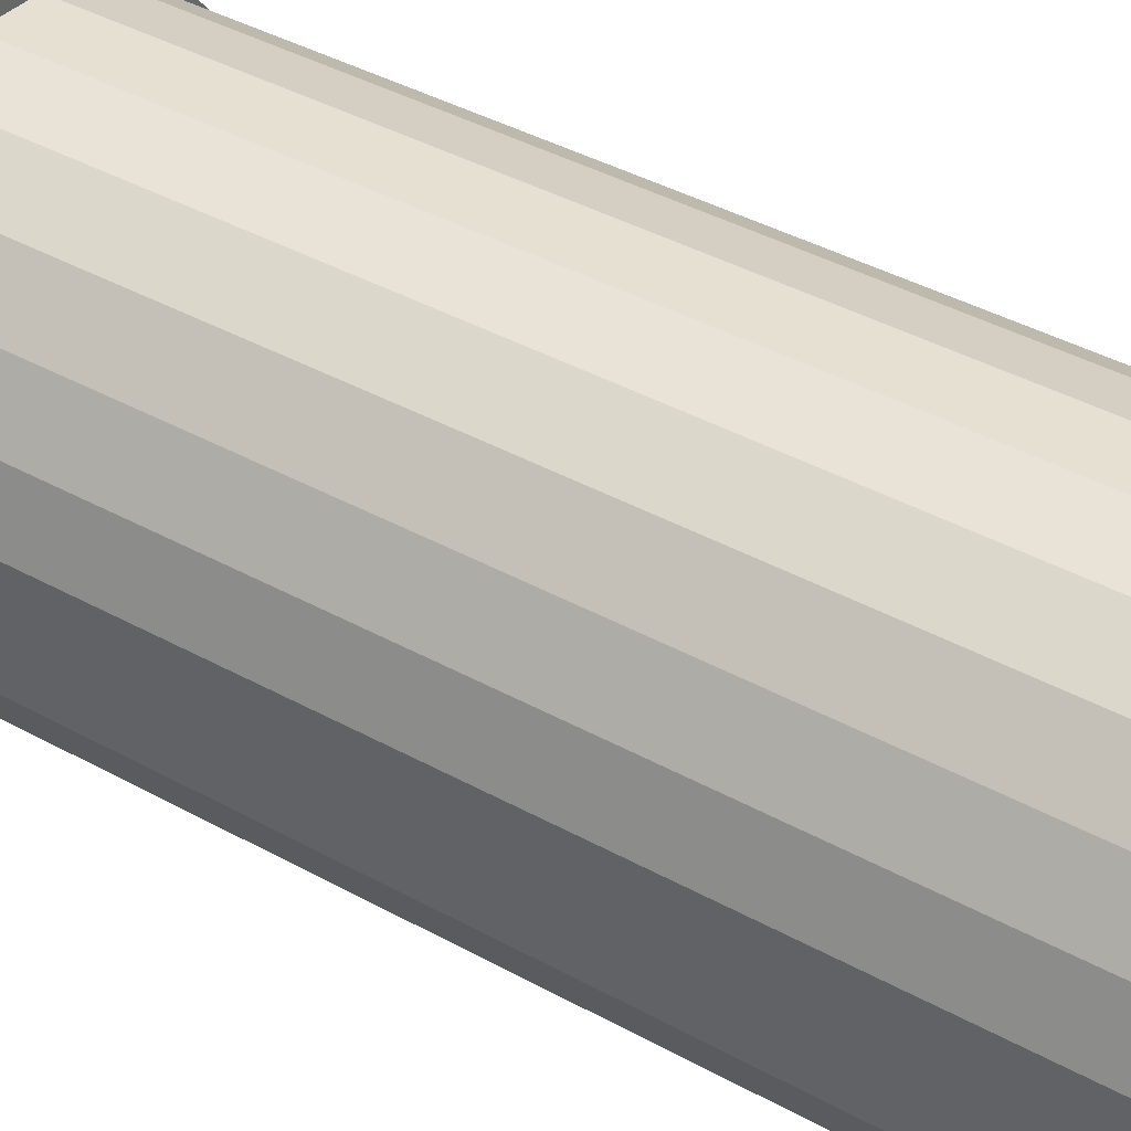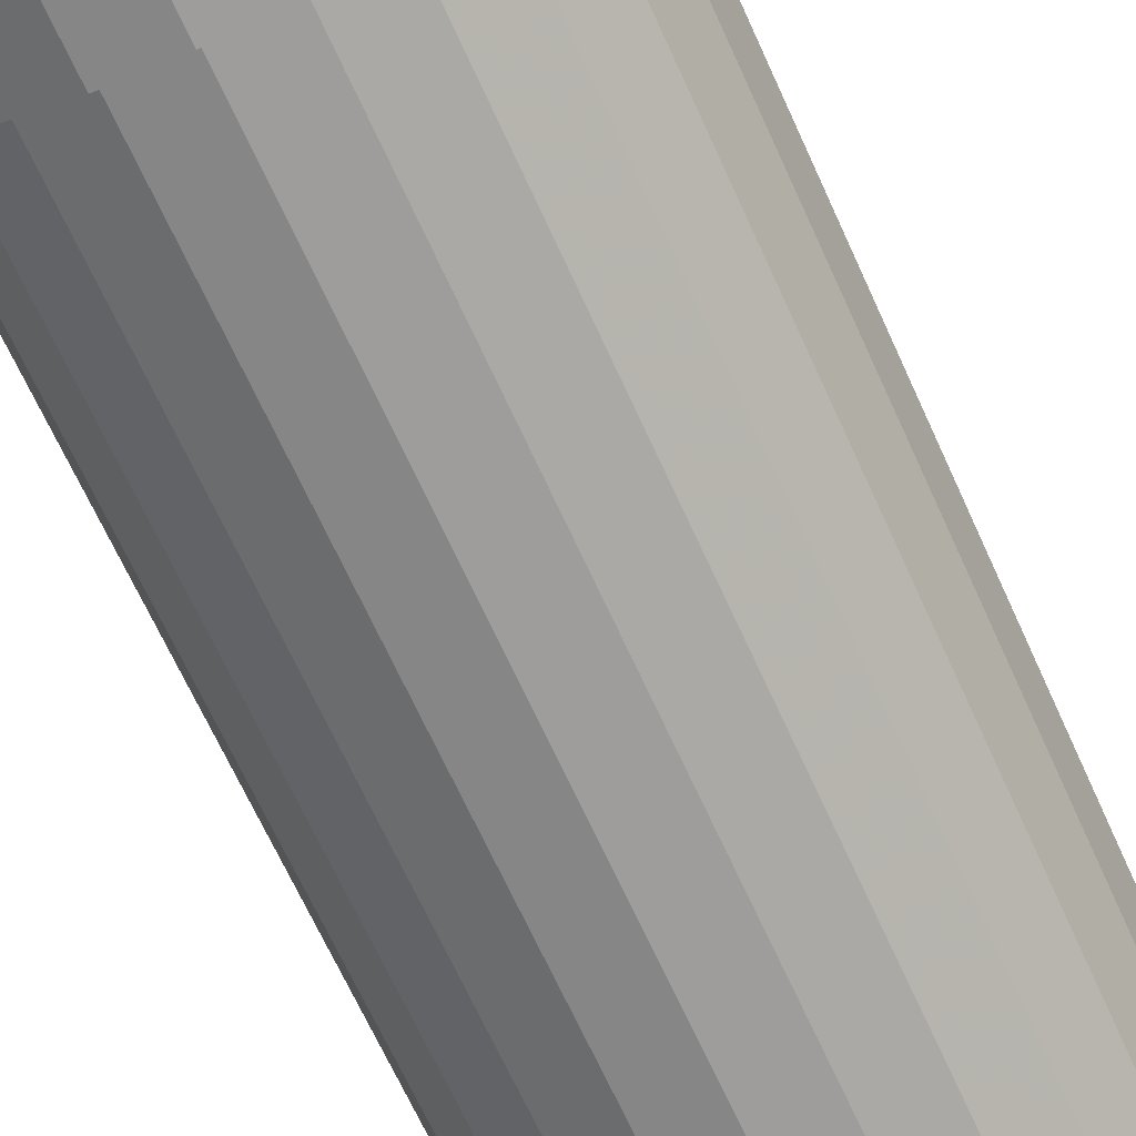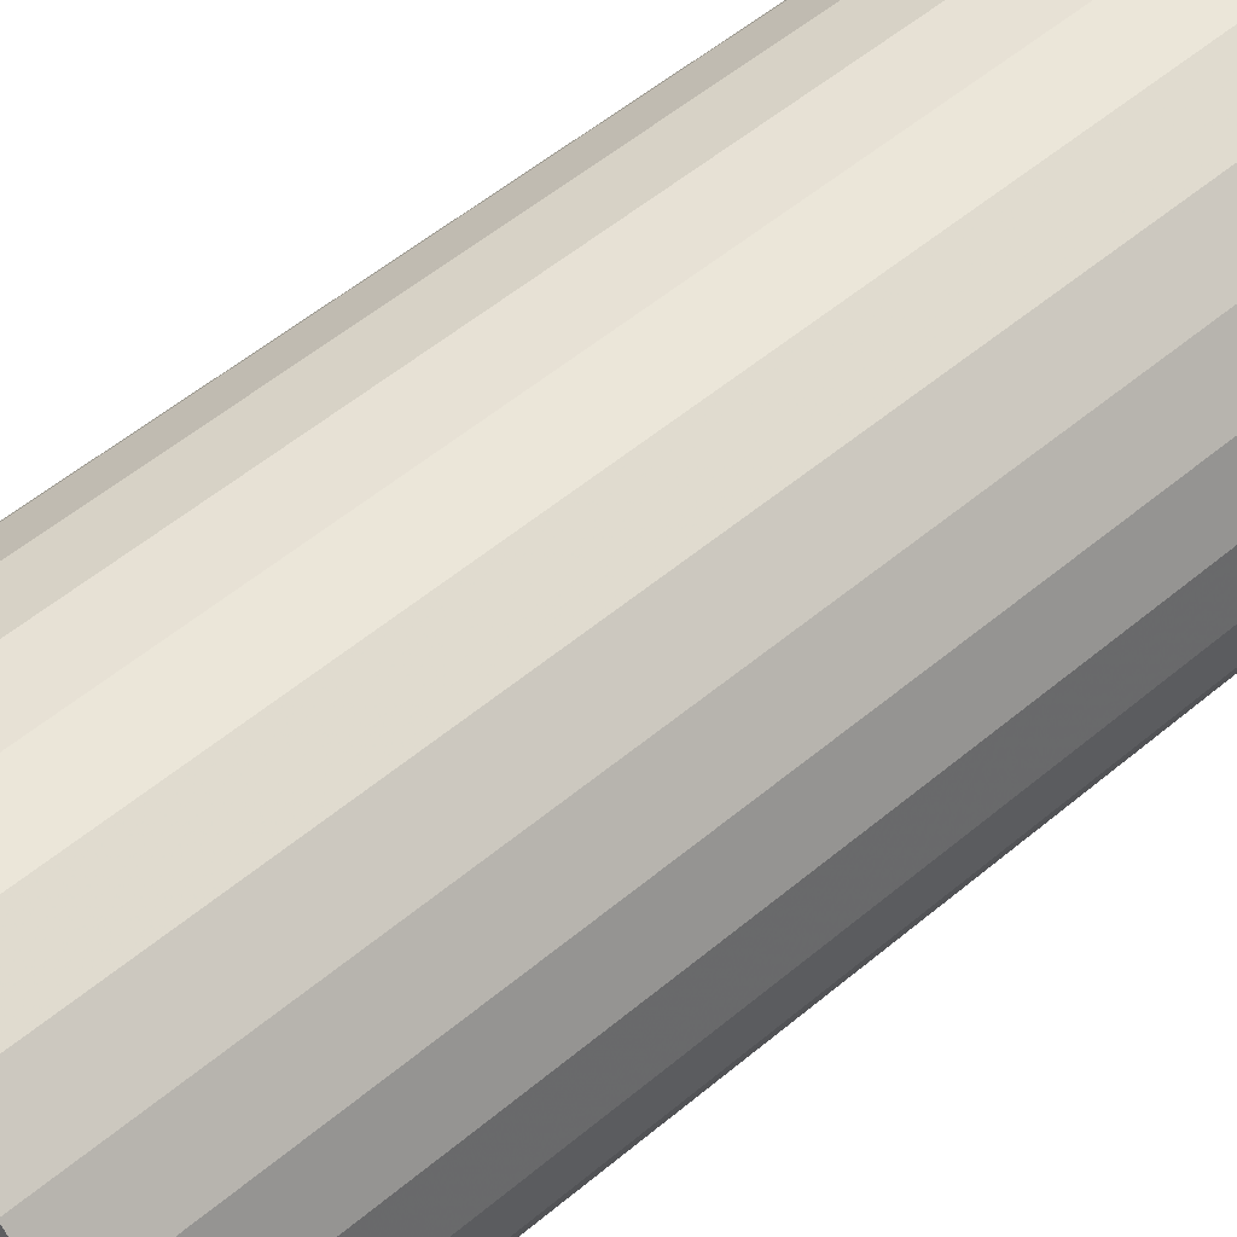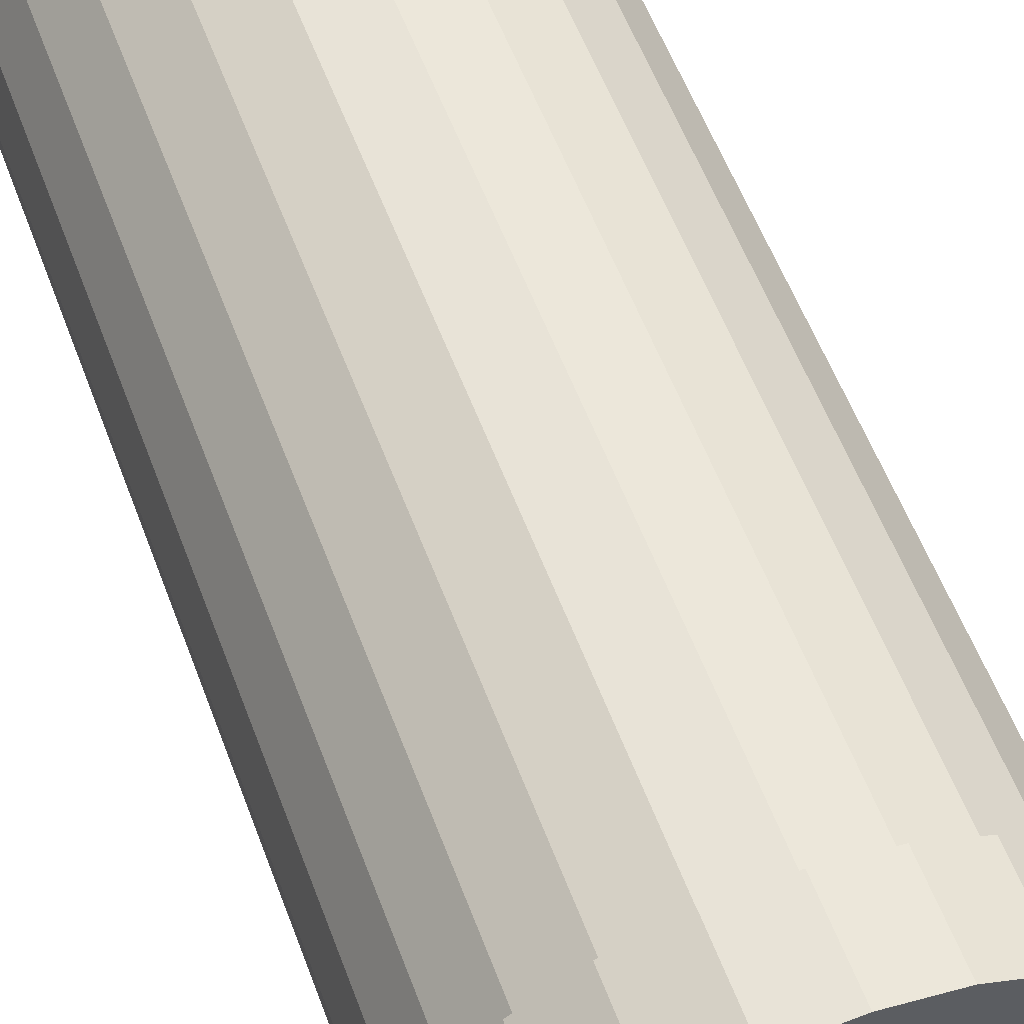
<metadata>
{"format":"obj","ext":"obj","renderer":"f3d","projection":"perspective","resolution":1024,"background":"white","views":[{"elev":40.4,"azim":124.2,"up":"+Y"},{"elev":-68.4,"azim":24.5,"up":"+Y"},{"elev":55.0,"azim":-131.4,"up":"+Y"},{"elev":57.0,"azim":-20.4,"up":"+Y"}]}
</metadata>
<code>
v 0.009928 0.02999 0.04054
v 0.009928 0.02999 0.0287
v -0.009928 -0.02999 0.04054
v -0.009928 -0.02999 0.0287
v 0.03093 0.006396 0.04054
v 0.03093 0.006396 0.0287
v -0.03153 0.001828 0.04054
v -0.03153 0.001828 0.0287
v 0.02101 -0.02359 0.04054
v 0.02101 -0.02359 0.0287
v 0.02359 0.02101 0.04054
v 0.02359 0.02101 0.0287
v 0.001741 0.03003 -0.09229
v 0.001741 0.03003 0.03622
v 0.001741 0.03003 -0.06973
v 0.001741 0.03003 0.0365
v 0.001741 0.03003 0.0287
v 0.001741 0.03003 -0.008625
v 0.001828 0.03153 0.04054
v 0.001828 0.03153 0.0287
v -0.02946 -0.006091 -0.09229
v -0.02946 -0.006091 0.03622
v -0.02946 -0.006091 -0.06973
v -0.02946 -0.006091 0.0365
v -0.02946 -0.006091 0.0287
v -0.02946 -0.006091 -0.008625
v 0.006396 -0.03093 0.04054
v 0.006396 -0.03093 0.0287
v -0.01652 -0.02514 -0.09229
v -0.01652 -0.02514 0.03622
v -0.01652 -0.02514 -0.06973
v -0.01652 -0.02514 0.0365
v -0.01652 -0.02514 0.0287
v -0.01652 -0.02514 -0.008625
v -0.02822 -0.01418 0.04054
v -0.02822 -0.01418 0.0287
v -0.02688 -0.01351 -0.09229
v -0.02688 -0.01351 0.03622
v -0.02688 -0.01351 -0.06973
v -0.02688 -0.01351 0.0365
v -0.02688 -0.01351 0.0287
v -0.02688 -0.01351 -0.008625
v 0.02247 0.02 -0.09229
v 0.02247 0.02 0.03622
v 0.02247 0.02 -0.06973
v 0.02247 0.02 0.0365
v 0.02247 0.02 0.0287
v 0.02247 0.02 -0.008625
v 0.006091 -0.02946 -0.09229
v 0.006091 -0.02946 0.03622
v 0.006091 -0.02946 -0.06973
v 0.006091 -0.02946 0.0365
v 0.006091 -0.02946 0.0287
v 0.006091 -0.02946 -0.008625
v 0.009455 0.02856 -0.09229
v 0.009455 0.02856 0.03622
v 0.009455 0.02856 -0.06973
v 0.009455 0.02856 0.0365
v 0.009455 0.02856 0.0287
v 0.009455 0.02856 -0.008625
v -0.01351 0.02688 -0.09229
v -0.01351 0.02688 0.03622
v -0.01351 0.02688 -0.06973
v -0.01351 0.02688 0.0365
v -0.01351 0.02688 0.0287
v -0.01351 0.02688 -0.008625
v 0.02 -0.02247 -0.09229
v 0.02 -0.02247 0.03622
v 0.02 -0.02247 -0.06973
v 0.02 -0.02247 0.0365
v 0.02 -0.02247 0.0287
v 0.02 -0.02247 -0.008625
v -0.0264 0.01735 0.04054
v -0.0264 0.01735 0.0287
v 0.03003 -0.001741 -0.09229
v 0.03003 -0.001741 0.03622
v 0.03003 -0.001741 -0.06973
v 0.03003 -0.001741 0.0365
v 0.03003 -0.001741 0.0287
v 0.03003 -0.001741 -0.008625
v -0.02856 0.009455 -0.09229
v -0.02856 0.009455 0.03622
v -0.02856 0.009455 -0.06973
v -0.02856 0.009455 0.0365
v -0.02856 0.009455 0.0287
v -0.02856 0.009455 -0.008625
v -0.02514 0.01652 -0.09229
v -0.02514 0.01652 0.03622
v -0.02514 0.01652 -0.06973
v -0.02514 0.01652 0.0365
v -0.02514 0.01652 0.0287
v -0.02514 0.01652 -0.008625
v 0.02999 -0.009928 0.04054
v 0.02999 -0.009928 0.0287
v -0.01418 0.02822 0.04054
v -0.01418 0.02822 0.0287
v 0.01735 0.0264 0.04054
v 0.01735 0.0264 0.0287
v -0.01735 -0.0264 0.04054
v -0.01735 -0.0264 0.0287
v 0.01418 -0.02822 0.04054
v 0.01418 -0.02822 0.0287
v -0.02999 0.009928 0.04054
v -0.02999 0.009928 0.0287
v 0.02514 -0.01652 -0.09229
v 0.02514 -0.01652 0.03622
v 0.02514 -0.01652 -0.06973
v 0.02514 -0.01652 0.0365
v 0.02514 -0.01652 0.0287
v 0.02514 -0.01652 -0.008625
v 0.02856 -0.009455 -0.09229
v 0.02856 -0.009455 0.03622
v 0.02856 -0.009455 -0.06973
v 0.02856 -0.009455 0.0365
v 0.02856 -0.009455 0.0287
v 0.02856 -0.009455 -0.008625
v -0.03003 0.001741 -0.09229
v -0.03003 0.001741 0.03622
v -0.03003 0.001741 -0.06973
v -0.03003 0.001741 0.0365
v -0.03003 0.001741 0.0287
v -0.03003 0.001741 -0.008625
v 0.0264 -0.01735 0.04054
v 0.0264 -0.01735 0.0287
v -0.02 0.02247 -0.09229
v -0.02 0.02247 0.03622
v -0.02 0.02247 -0.06973
v -0.02 0.02247 0.0365
v -0.02 0.02247 0.0287
v -0.02 0.02247 -0.008625
v 0.01351 -0.02688 -0.09229
v 0.01351 -0.02688 0.03622
v 0.01351 -0.02688 -0.06973
v 0.01351 -0.02688 0.0365
v 0.01351 -0.02688 0.0287
v 0.01351 -0.02688 -0.008625
v -0.009455 -0.02856 -0.09229
v -0.009455 -0.02856 0.03622
v -0.009455 -0.02856 -0.06973
v -0.009455 -0.02856 0.0365
v -0.009455 -0.02856 0.0287
v -0.009455 -0.02856 -0.008625
v -0.006091 0.02946 -0.09229
v -0.006091 0.02946 0.03622
v -0.006091 0.02946 -0.06973
v -0.006091 0.02946 0.0365
v -0.006091 0.02946 0.0287
v -0.006091 0.02946 -0.008625
v -0.02247 -0.02 -0.09229
v -0.02247 -0.02 0.03622
v -0.02247 -0.02 -0.06973
v -0.02247 -0.02 0.0365
v -0.02247 -0.02 0.0287
v -0.02247 -0.02 -0.008625
v 0.02688 0.01351 -0.09229
v 0.02688 0.01351 0.03622
v 0.02688 0.01351 -0.06973
v 0.02688 0.01351 0.0365
v 0.02688 0.01351 0.0287
v 0.02688 0.01351 -0.008625
v 0.02822 0.01418 0.04054
v 0.02822 0.01418 0.0287
v 0.01652 0.02514 -0.09229
v 0.01652 0.02514 0.03622
v 0.01652 0.02514 -0.06973
v 0.01652 0.02514 0.0365
v 0.01652 0.02514 0.0287
v 0.01652 0.02514 -0.008625
v -0.006396 0.03093 0.04054
v -0.006396 0.03093 0.0287
v 0.02946 0.006091 -0.09229
v 0.02946 0.006091 0.03622
v 0.02946 0.006091 -0.06973
v 0.02946 0.006091 0.0365
v 0.02946 0.006091 0.0287
v 0.02946 0.006091 -0.008625
v -0.001828 -0.03153 0.04054
v -0.001828 -0.03153 0.0287
v -0.001741 -0.03003 -0.09229
v -0.001741 -0.03003 0.03622
v -0.001741 -0.03003 -0.06973
v -0.001741 -0.03003 0.0365
v -0.001741 -0.03003 0.0287
v -0.001741 -0.03003 -0.008625
v -0.02359 -0.02101 0.04054
v -0.02359 -0.02101 0.0287
v -0.02101 0.02359 0.04054
v -0.02101 0.02359 0.0287
v 0.03153 -0.001828 0.04054
v 0.03153 -0.001828 0.0287
v -0.03093 -0.006396 0.04054
v -0.03093 -0.006396 0.0287
f 22 121 118
f 121 22 25
f 118 121 22
f 25 22 121
f 85 118 121
f 121 118 85
f 82 22 118
f 118 22 82
f 38 25 22
f 22 25 38
f 25 192 121
f 121 192 25
f 118 85 82
f 82 85 118
f 104 85 121
f 121 85 104
f 82 38 22
f 22 38 82
f 25 38 41
f 41 38 25
f 25 36 192
f 192 36 25
f 8 121 192
f 192 121 8
f 91 82 85
f 85 82 91
f 74 85 104
f 104 85 74
f 104 121 8
f 8 121 104
f 88 38 82
f 82 38 88
f 150 41 38
f 38 41 150
f 41 36 25
f 25 36 41
f 36 191 192
f 192 191 36
f 192 7 8
f 8 7 192
f 82 91 88
f 88 91 82
f 74 91 85
f 85 91 74
f 104 73 74
f 74 73 104
f 8 103 104
f 104 103 8
f 88 150 38
f 38 150 88
f 41 150 153
f 153 150 41
f 41 186 36
f 36 186 41
f 191 36 35
f 35 36 191
f 7 192 191
f 191 192 7
f 103 8 7
f 7 8 103
f 129 88 91
f 91 88 129
f 188 91 74
f 74 91 188
f 73 104 103
f 103 104 73
f 187 74 73
f 73 74 187
f 126 150 88
f 88 150 126
f 150 33 153
f 153 33 150
f 153 186 41
f 41 186 153
f 186 35 36
f 36 35 186
f 35 103 191
f 191 103 35
f 191 103 7
f 7 103 191
f 88 129 126
f 126 129 88
f 188 129 91
f 91 129 188
f 74 187 188
f 188 187 74
f 35 73 103
f 103 73 35
f 185 187 73
f 73 187 185
f 126 30 150
f 150 30 126
f 33 150 30
f 30 150 33
f 33 100 153
f 153 100 33
f 153 100 186
f 186 100 153
f 35 186 185
f 185 186 35
f 129 62 126
f 126 62 129
f 96 129 188
f 188 129 96
f 187 96 188
f 188 96 187
f 185 73 35
f 35 73 185
f 99 187 185
f 185 187 99
f 62 30 126
f 126 30 62
f 30 141 33
f 33 141 30
f 33 4 100
f 100 4 33
f 99 186 100
f 100 186 99
f 186 99 185
f 185 99 186
f 62 129 65
f 65 129 62
f 96 65 129
f 129 65 96
f 96 187 95
f 95 187 96
f 99 95 187
f 187 95 99
f 62 138 30
f 30 138 62
f 141 30 138
f 138 30 141
f 141 4 33
f 33 4 141
f 3 100 4
f 4 100 3
f 100 3 99
f 99 3 100
f 65 144 62
f 62 144 65
f 170 65 96
f 96 65 170
f 95 170 96
f 96 170 95
f 3 95 99
f 99 95 3
f 144 138 62
f 62 138 144
f 138 183 141
f 141 183 138
f 141 178 4
f 4 178 141
f 4 177 3
f 3 177 4
f 144 65 147
f 147 65 144
f 170 147 65
f 65 147 170
f 170 95 169
f 169 95 170
f 3 169 95
f 95 169 3
f 144 180 138
f 138 180 144
f 183 138 180
f 180 138 183
f 183 178 141
f 141 178 183
f 177 4 178
f 178 4 177
f 177 169 3
f 3 169 177
f 147 14 144
f 144 14 147
f 170 17 147
f 147 17 170
f 169 20 170
f 170 20 169
f 14 180 144
f 144 180 14
f 180 53 183
f 183 53 180
f 53 178 183
f 183 178 53
f 178 27 177
f 177 27 178
f 177 19 169
f 169 19 177
f 14 147 17
f 17 147 14
f 20 17 170
f 170 17 20
f 20 169 19
f 19 169 20
f 14 50 180
f 180 50 14
f 53 180 50
f 50 180 53
f 53 28 178
f 178 28 53
f 27 178 28
f 28 178 27
f 27 19 177
f 177 19 27
f 17 56 14
f 14 56 17
f 20 59 17
f 17 59 20
f 19 2 20
f 20 2 19
f 56 50 14
f 14 50 56
f 50 135 53
f 53 135 50
f 135 28 53
f 53 28 135
f 28 101 27
f 27 101 28
f 27 1 19
f 19 1 27
f 56 17 59
f 59 17 56
f 2 59 20
f 20 59 2
f 2 19 1
f 1 19 2
f 56 132 50
f 50 132 56
f 135 50 132
f 132 50 135
f 135 102 28
f 28 102 135
f 101 28 102
f 102 28 101
f 101 1 27
f 27 1 101
f 59 164 56
f 56 164 59
f 2 167 59
f 59 167 2
f 1 98 2
f 2 98 1
f 164 132 56
f 56 132 164
f 132 71 135
f 135 71 132
f 71 102 135
f 135 102 71
f 102 9 101
f 101 9 102
f 101 97 1
f 1 97 101
f 164 59 167
f 167 59 164
f 98 167 2
f 2 167 98
f 98 1 97
f 97 1 98
f 164 68 132
f 132 68 164
f 71 132 68
f 68 132 71
f 71 10 102
f 102 10 71
f 9 102 10
f 10 102 9
f 9 97 101
f 101 97 9
f 167 44 164
f 164 44 167
f 98 47 167
f 167 47 98
f 97 12 98
f 98 12 97
f 44 68 164
f 164 68 44
f 106 71 68
f 68 71 106
f 109 10 71
f 71 10 109
f 124 9 10
f 10 9 124
f 9 11 97
f 97 11 9
f 44 167 47
f 47 167 44
f 12 47 98
f 98 47 12
f 12 97 11
f 11 97 12
f 44 106 68
f 68 106 44
f 71 106 109
f 109 106 71
f 109 124 10
f 10 124 109
f 9 124 123
f 123 124 9
f 123 11 9
f 9 11 123
f 159 44 47
f 47 44 159
f 12 159 47
f 47 159 12
f 161 12 11
f 11 12 161
f 156 106 44
f 44 106 156
f 112 109 106
f 106 109 112
f 115 124 109
f 109 124 115
f 94 123 124
f 124 123 94
f 123 161 11
f 11 161 123
f 44 159 156
f 156 159 44
f 162 159 12
f 12 159 162
f 12 161 162
f 162 161 12
f 156 112 106
f 106 112 156
f 109 112 115
f 115 112 109
f 115 94 124
f 124 94 115
f 123 94 93
f 93 94 123
f 93 161 123
f 123 161 93
f 175 156 159
f 159 156 175
f 162 175 159
f 159 175 162
f 5 162 161
f 161 162 5
f 172 112 156
f 156 112 172
f 76 115 112
f 112 115 76
f 79 94 115
f 115 94 79
f 190 93 94
f 94 93 190
f 93 5 161
f 161 5 93
f 156 175 172
f 172 175 156
f 6 175 162
f 162 175 6
f 162 5 6
f 6 5 162
f 112 172 76
f 76 172 112
f 115 76 79
f 79 76 115
f 6 94 79
f 79 94 6
f 93 190 189
f 189 190 93
f 94 6 190
f 190 6 94
f 5 93 189
f 189 93 5
f 79 172 175
f 175 172 79
f 175 6 79
f 79 6 175
f 189 6 5
f 5 6 189
f 172 79 76
f 76 79 172
f 6 189 190
f 190 189 6
f 75 113 111
f 171 77 75
f 155 173 171
f 113 75 77
f 107 111 113
f 77 171 173
f 173 155 157
f 111 107 105
f 43 157 155
f 69 105 107
f 157 43 45
f 105 69 67
f 43 165 45
f 165 43 163
f 69 131 67
f 163 57 165
f 131 69 133
f 57 163 55
f 133 49 131
f 55 15 57
f 49 133 51
f 15 55 13
f 51 179 49
f 13 145 15
f 179 51 181
f 145 13 143
f 181 137 179
f 143 63 145
f 137 181 139
f 63 143 61
f 139 29 137
f 61 127 63
f 29 139 31
f 127 61 125
f 31 149 29
f 87 127 125
f 149 31 151
f 127 87 89
f 39 149 151
f 81 89 87
f 149 39 37
f 89 81 83
f 23 37 39
f 117 83 81
f 37 23 21
f 83 117 119
f 21 119 117
f 119 21 23
f 134 54 136
f 54 134 52
f 136 70 134
f 52 184 54
f 70 136 72
f 184 52 182
f 110 70 72
f 182 142 184
f 70 110 108
f 142 182 140
f 116 108 110
f 140 34 142
f 108 116 114
f 34 140 32
f 80 114 116
f 32 154 34
f 114 80 78
f 154 32 152
f 176 78 80
f 40 154 152
f 78 176 174
f 154 40 42
f 160 174 176
f 24 42 40
f 174 160 158
f 42 24 26
f 48 158 160
f 120 26 24
f 158 48 46
f 26 120 122
f 48 166 46
f 84 122 120
f 166 48 168
f 122 84 86
f 168 58 166
f 90 86 84
f 58 168 60
f 86 90 92
f 60 16 58
f 128 92 90
f 16 60 18
f 92 128 130
f 18 146 16
f 128 66 130
f 146 18 148
f 66 128 64
f 148 64 146
f 64 148 66
f 51 181 54
f 184 54 181
f 54 136 51
f 181 139 184
f 133 51 136
f 142 184 139
f 136 72 133
f 139 31 142
f 69 133 72
f 34 142 31
f 69 72 107
f 31 151 34
f 110 107 72
f 154 34 151
f 107 110 113
f 154 151 42
f 116 113 110
f 39 42 151
f 113 116 77
f 42 39 26
f 80 77 116
f 23 26 39
f 77 80 173
f 26 23 122
f 176 173 80
f 119 122 23
f 173 176 157
f 122 119 86
f 160 157 176
f 83 86 119
f 157 160 45
f 86 83 92
f 48 45 160
f 89 92 83
f 48 168 45
f 92 89 130
f 165 45 168
f 127 130 89
f 168 60 165
f 127 63 130
f 57 165 60
f 66 130 63
f 60 18 57
f 63 145 66
f 15 57 18
f 148 66 145
f 18 148 15
f 145 15 148
f 171 111 75
f 111 171 155
f 75 111 171
f 155 171 111
f 111 113 75
f 75 77 171
f 171 173 155
f 111 155 105
f 105 155 111
f 77 75 113
f 113 111 107
f 173 171 77
f 157 155 173
f 105 155 43
f 43 155 105
f 105 107 111
f 155 157 43
f 105 43 67
f 67 43 105
f 107 105 69
f 45 43 157
f 67 43 163
f 163 43 67
f 67 69 105
f 45 165 43
f 163 43 165
f 67 163 131
f 131 163 67
f 67 131 69
f 165 57 163
f 131 163 55
f 55 163 131
f 133 69 131
f 55 163 57
f 131 55 49
f 49 55 131
f 131 49 133
f 57 15 55
f 49 55 13
f 13 55 49
f 51 133 49
f 13 55 15
f 49 13 179
f 179 13 49
f 49 179 51
f 15 145 13
f 179 13 143
f 143 13 179
f 181 51 179
f 143 13 145
f 179 143 137
f 137 143 179
f 179 137 181
f 145 63 143
f 137 143 61
f 61 143 137
f 139 181 137
f 61 143 63
f 137 61 29
f 29 61 137
f 137 29 139
f 63 127 61
f 29 61 125
f 125 61 29
f 31 139 29
f 125 61 127
f 29 125 149
f 149 125 29
f 29 149 31
f 125 127 87
f 149 125 87
f 87 125 149
f 151 31 149
f 89 87 127
f 149 87 37
f 37 87 149
f 151 149 39
f 87 89 81
f 37 87 81
f 81 87 37
f 37 39 149
f 83 81 89
f 37 81 21
f 21 81 37
f 39 37 23
f 81 83 117
f 21 81 117
f 117 81 21
f 21 23 37
f 119 117 83
f 117 119 21
f 23 21 119
f 136 54 134
f 52 134 54
f 134 70 136
f 54 184 52
f 72 136 70
f 182 52 184
f 72 70 110
f 184 142 182
f 108 110 70
f 140 182 142
f 110 108 116
f 142 34 140
f 114 116 108
f 32 140 34
f 116 114 80
f 34 154 32
f 78 80 114
f 152 32 154
f 80 78 176
f 152 154 40
f 174 176 78
f 42 40 154
f 176 174 160
f 40 42 24
f 158 160 174
f 26 24 42
f 160 158 48
f 24 26 120
f 46 48 158
f 122 120 26
f 46 166 48
f 120 122 84
f 168 48 166
f 86 84 122
f 166 58 168
f 84 86 90
f 60 168 58
f 92 90 86
f 58 16 60
f 90 92 128
f 18 60 16
f 130 128 92
f 16 146 18
f 130 66 128
f 148 18 146
f 64 128 66
f 146 64 148
f 66 148 64
f 54 181 51
f 181 54 184
f 51 136 54
f 184 139 181
f 136 51 133
f 139 184 142
f 133 72 136
f 142 31 139
f 72 133 69
f 31 142 34
f 107 72 69
f 34 151 31
f 72 107 110
f 151 34 154
f 113 110 107
f 42 151 154
f 110 113 116
f 151 42 39
f 77 116 113
f 26 39 42
f 116 77 80
f 39 26 23
f 173 80 77
f 122 23 26
f 80 173 176
f 23 122 119
f 157 176 173
f 86 119 122
f 176 157 160
f 119 86 83
f 45 160 157
f 92 83 86
f 160 45 48
f 83 92 89
f 45 168 48
f 130 89 92
f 168 45 165
f 89 130 127
f 165 60 168
f 130 63 127
f 60 165 57
f 63 130 66
f 57 18 60
f 66 145 63
f 18 57 15
f 145 66 148
f 15 148 18
f 148 15 145

</code>
